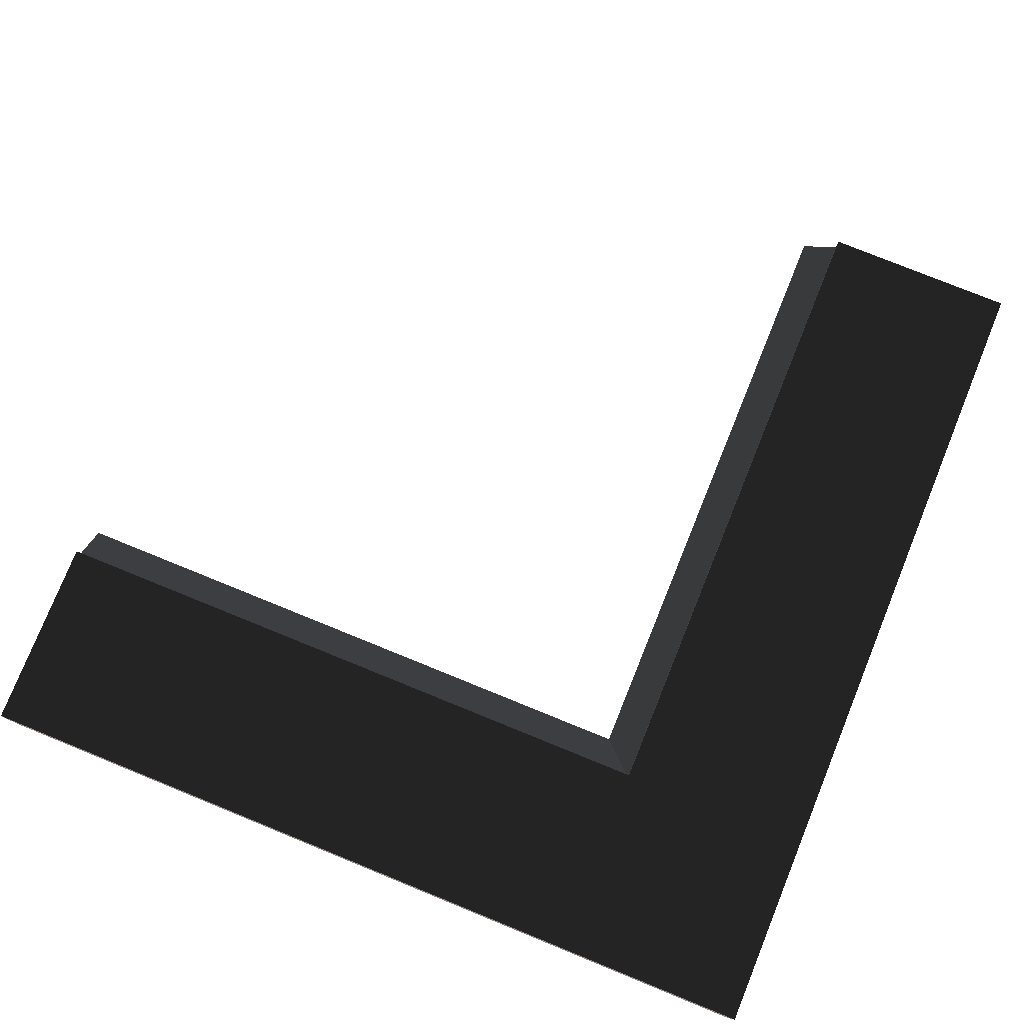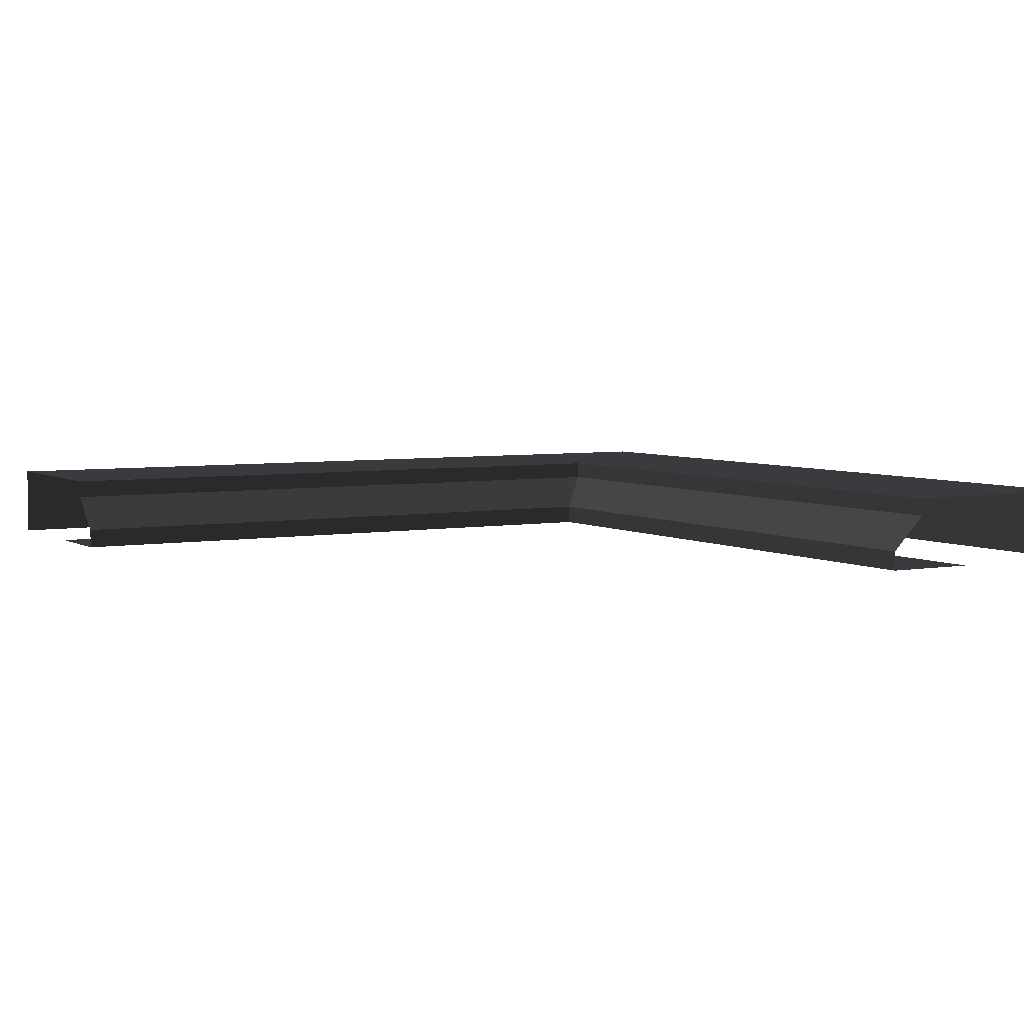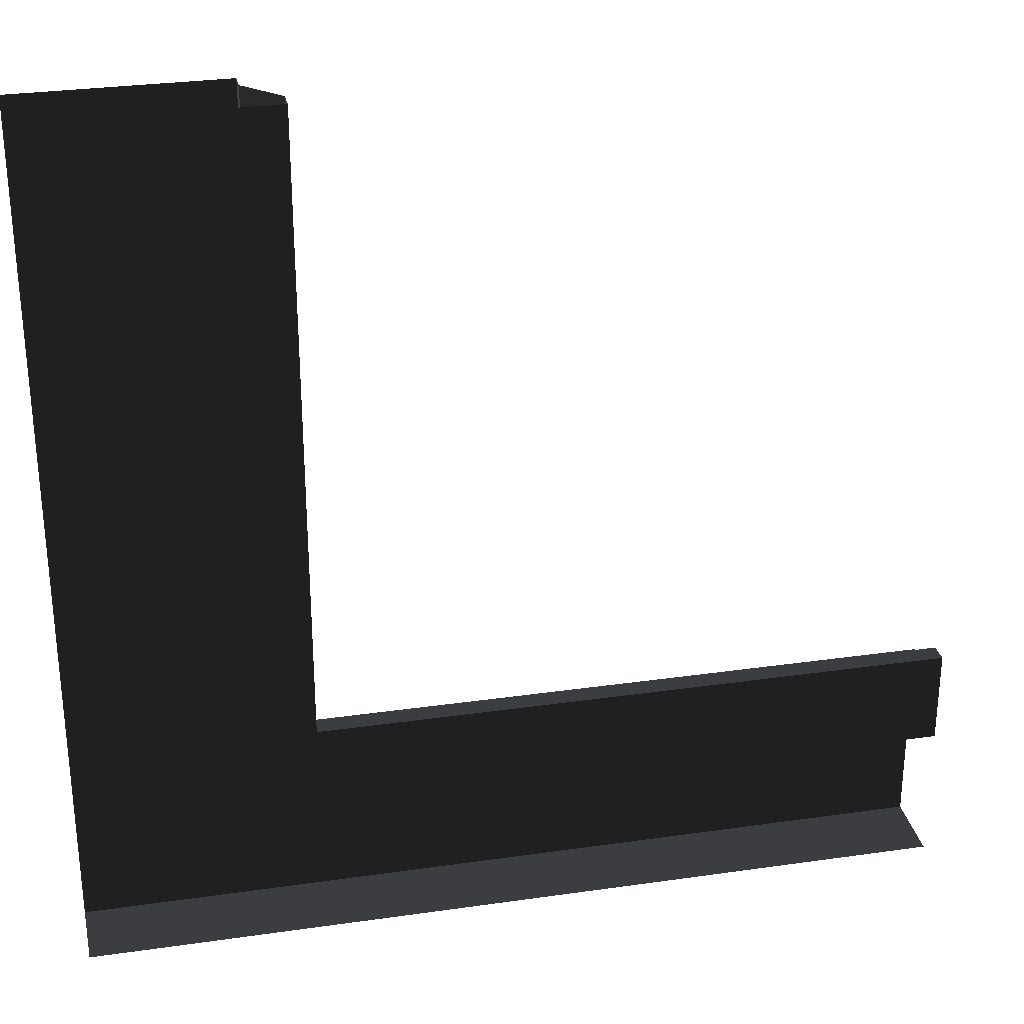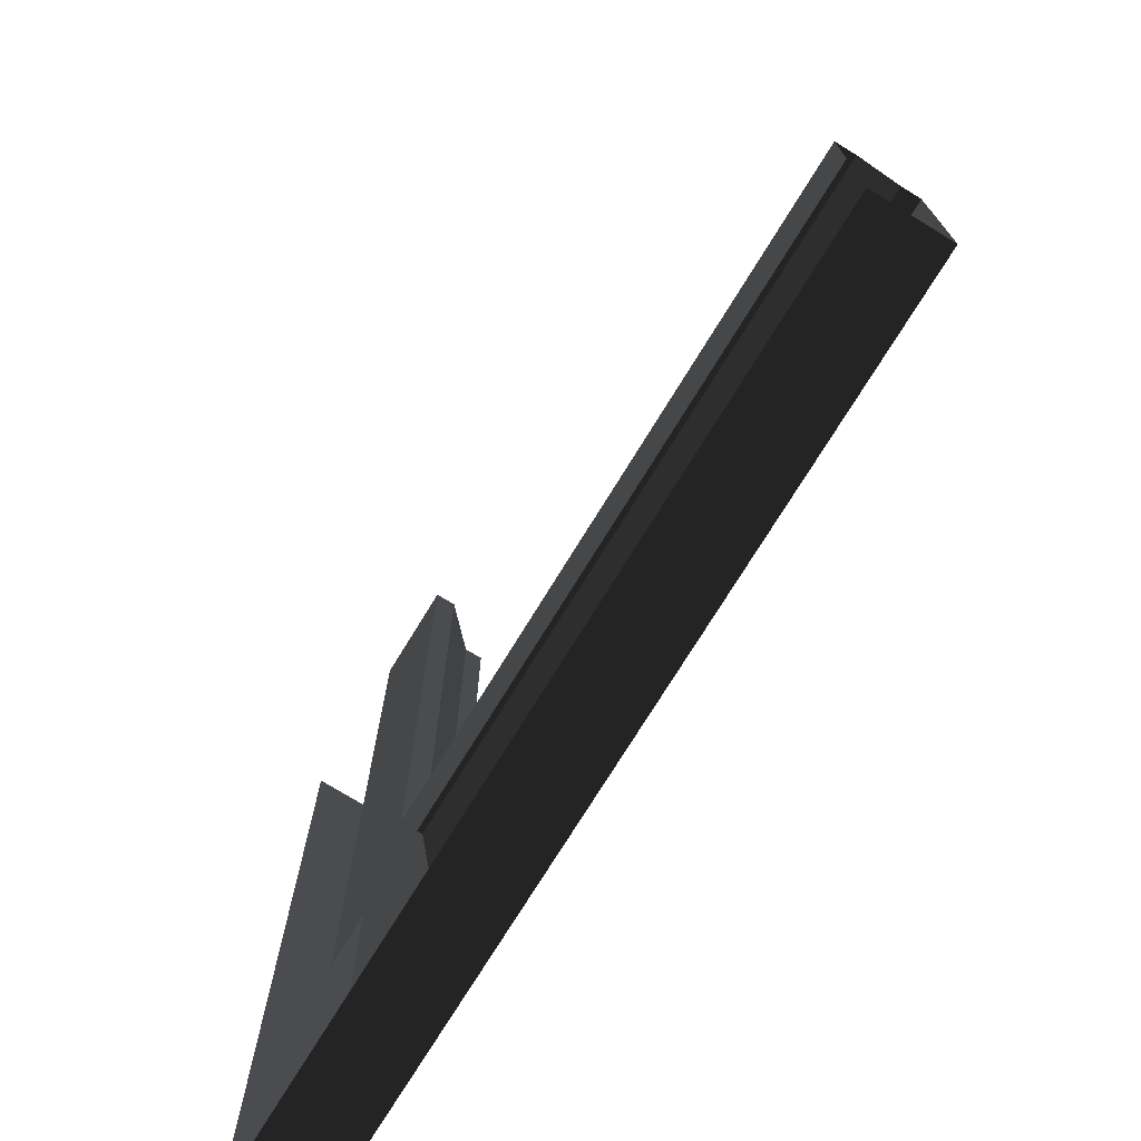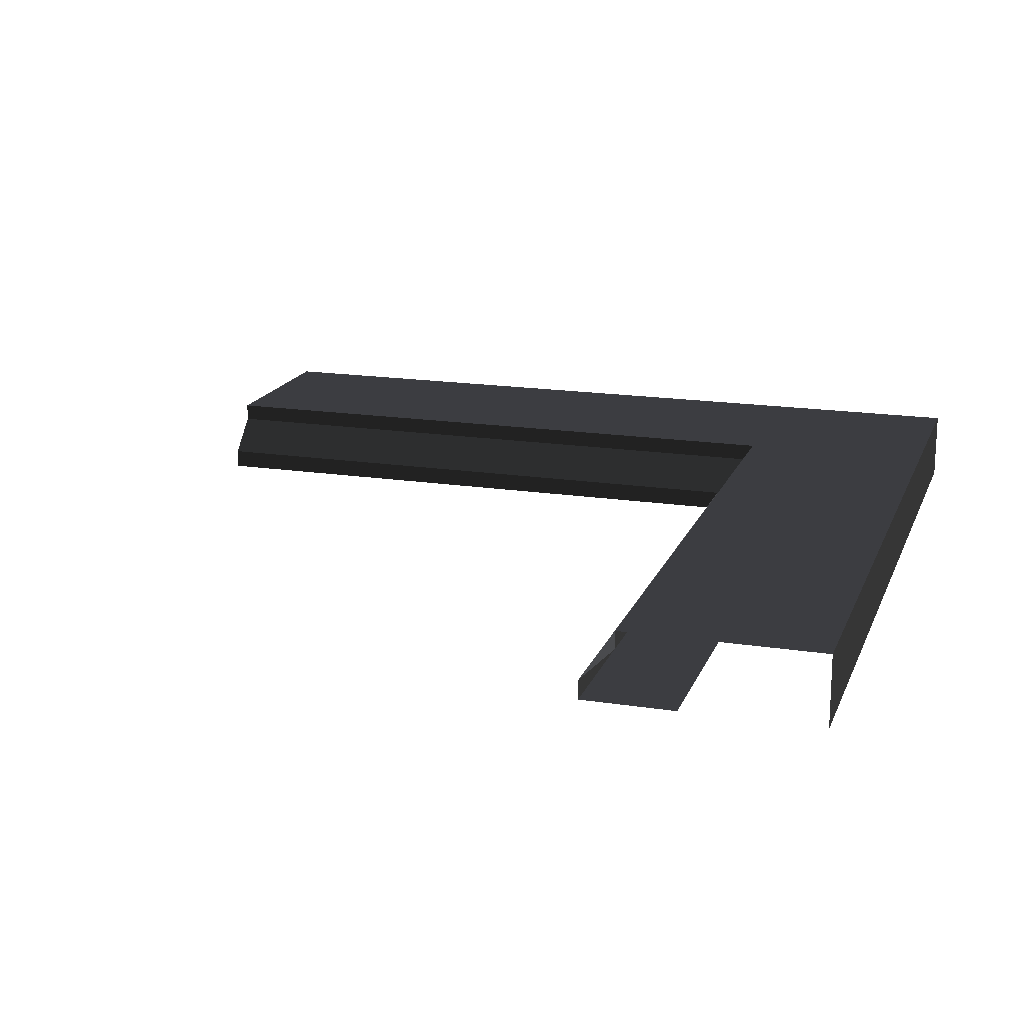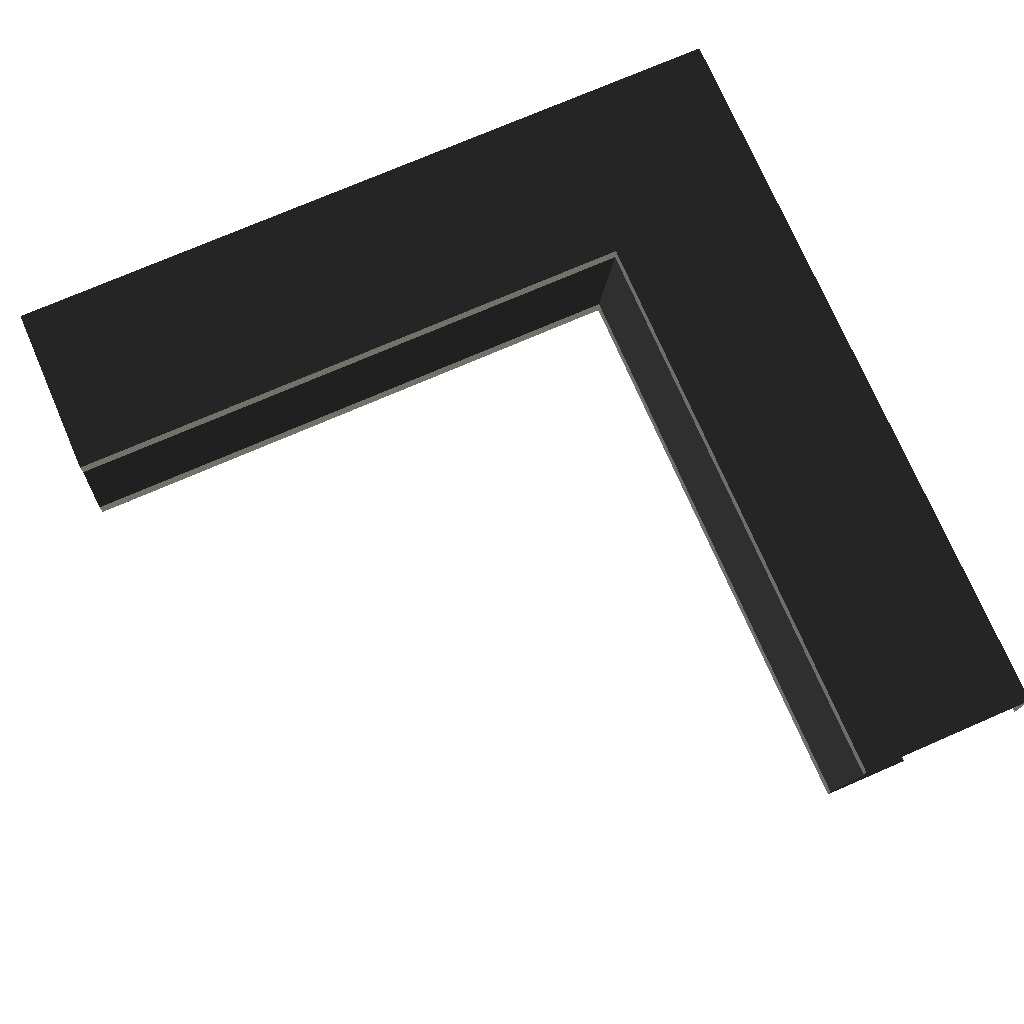
<metadata>
{"format":"obj","ext":"obj","renderer":"f3d","projection":"perspective","resolution":1024,"background":"white","views":[{"elev":77.6,"azim":22.1,"up":"+Z"},{"elev":4.9,"azim":-120.0,"up":"+Z"},{"elev":29.4,"azim":168.0,"up":"+Y"},{"elev":-73.9,"azim":-121.5,"up":"+Y"},{"elev":17.3,"azim":-72.8,"up":"+Z"},{"elev":74.3,"azim":-113.4,"up":"+Z"}]}
</metadata>
<code>
o #ID326
v -0.386 -0.4577 0.03907
v -0.386 -0.5851 0.03907
v -0.386 -0.4577 0.02845
v -0.386 -0.5851 0.02845
v -0.386 -0.5851 0.03907
v -0.386 -0.4577 0.02845
v -0.386 -0.5851 0.02845
v -0.386 -0.4577 0.03907
v -0.5134 -0.5851 0.03907
v -0.386 -0.5851 0.03907
v -0.5134 -0.5557 0.03907
v -0.4154 -0.5557 0.03907
v -0.4154 -0.4577 0.03907
v -0.386 -0.4577 0.03907
v -0.386 -0.5851 0.03907
v -0.4154 -0.4577 0.03907
v -0.386 -0.4577 0.03907
v -0.4154 -0.5557 0.03907
v -0.5134 -0.5557 0.03907
v -0.5134 -0.5851 0.03907
v -0.5134 -0.5851 0.03907
v -0.5134 -0.5851 0.02845
v -0.386 -0.5851 0.03907
v -0.386 -0.5851 0.02845
v -0.5134 -0.5851 0.02845
v -0.386 -0.5851 0.03907
v -0.386 -0.5851 0.02845
v -0.5134 -0.5851 0.03907
v -0.5134 -0.5557 0.03644
v -0.5134 -0.5557 0.03907
v -0.4154 -0.5557 0.03644
v -0.4154 -0.5557 0.03907
v -0.5134 -0.5557 0.03907
v -0.4154 -0.5557 0.03644
v -0.4154 -0.5557 0.03907
v -0.5134 -0.5557 0.03644
v -0.4154 -0.5557 0.03907
v -0.4154 -0.4577 0.03907
v -0.4154 -0.5557 0.03644
v -0.4154 -0.4577 0.03644
v -0.4154 -0.4577 0.03907
v -0.4154 -0.5557 0.03644
v -0.4154 -0.4577 0.03644
v -0.4154 -0.5557 0.03907
v -0.5134 -0.5506 0.03134
v -0.5134 -0.5557 0.03644
v -0.4205 -0.5506 0.03134
v -0.4154 -0.5557 0.03644
v -0.5134 -0.5557 0.03644
v -0.4205 -0.5506 0.03134
v -0.4154 -0.5557 0.03644
v -0.5134 -0.5506 0.03134
v -0.4154 -0.5557 0.03644
v -0.4154 -0.4577 0.03644
v -0.4205 -0.5506 0.03134
v -0.4205 -0.4577 0.03134
v -0.4154 -0.4577 0.03644
v -0.4205 -0.5506 0.03134
v -0.4205 -0.4577 0.03134
v -0.4154 -0.5557 0.03644
v -0.5134 -0.5506 0.02845
v -0.5134 -0.5506 0.03134
v -0.4205 -0.5506 0.02845
v -0.4205 -0.5506 0.03134
v -0.5134 -0.5506 0.03134
v -0.4205 -0.5506 0.02845
v -0.4205 -0.5506 0.03134
v -0.5134 -0.5506 0.02845
v -0.4205 -0.5506 0.03134
v -0.4205 -0.4577 0.03134
v -0.4205 -0.5506 0.02845
v -0.4205 -0.4577 0.02845
v -0.4205 -0.4577 0.03134
v -0.4205 -0.5506 0.02845
v -0.4205 -0.4577 0.02845
v -0.4205 -0.5506 0.03134
v -0.5134 -0.5645 0.02845
v -0.4205 -0.5506 0.02845
v -0.4066 -0.5645 0.02845
v -0.4066 -0.4577 0.02845
v -0.4205 -0.4577 0.02845
v -0.5134 -0.5506 0.02845
v -0.5134 -0.5645 0.02845
v -0.4205 -0.5506 0.02845
v -0.5134 -0.5506 0.02845
v -0.4066 -0.4577 0.02845
v -0.4205 -0.4577 0.02845
v -0.4066 -0.5645 0.02845
f 3 2 1
f 2 3 4
f 7 6 5
f 8 5 6
f 11 10 9
f 12 10 11
f 13 10 12
f 10 13 14
f 17 16 15
f 18 15 16
f 19 15 18
f 20 15 19
f 23 22 21
f 22 23 24
f 27 26 25
f 28 25 26
f 31 30 29
f 30 31 32
f 35 34 33
f 36 33 34
f 39 38 37
f 38 39 40
f 43 42 41
f 44 41 42
f 47 46 45
f 46 47 48
f 51 50 49
f 52 49 50
f 55 54 53
f 54 55 56
f 59 58 57
f 60 57 58
f 63 62 61
f 62 63 64
f 67 66 65
f 68 65 66
f 71 70 69
f 70 71 72
f 75 74 73
f 76 73 74
f 79 78 77
f 80 78 79
f 78 80 81
f 77 78 82
f 85 84 83
f 87 86 84
f 88 84 86
f 83 84 88

</code>
